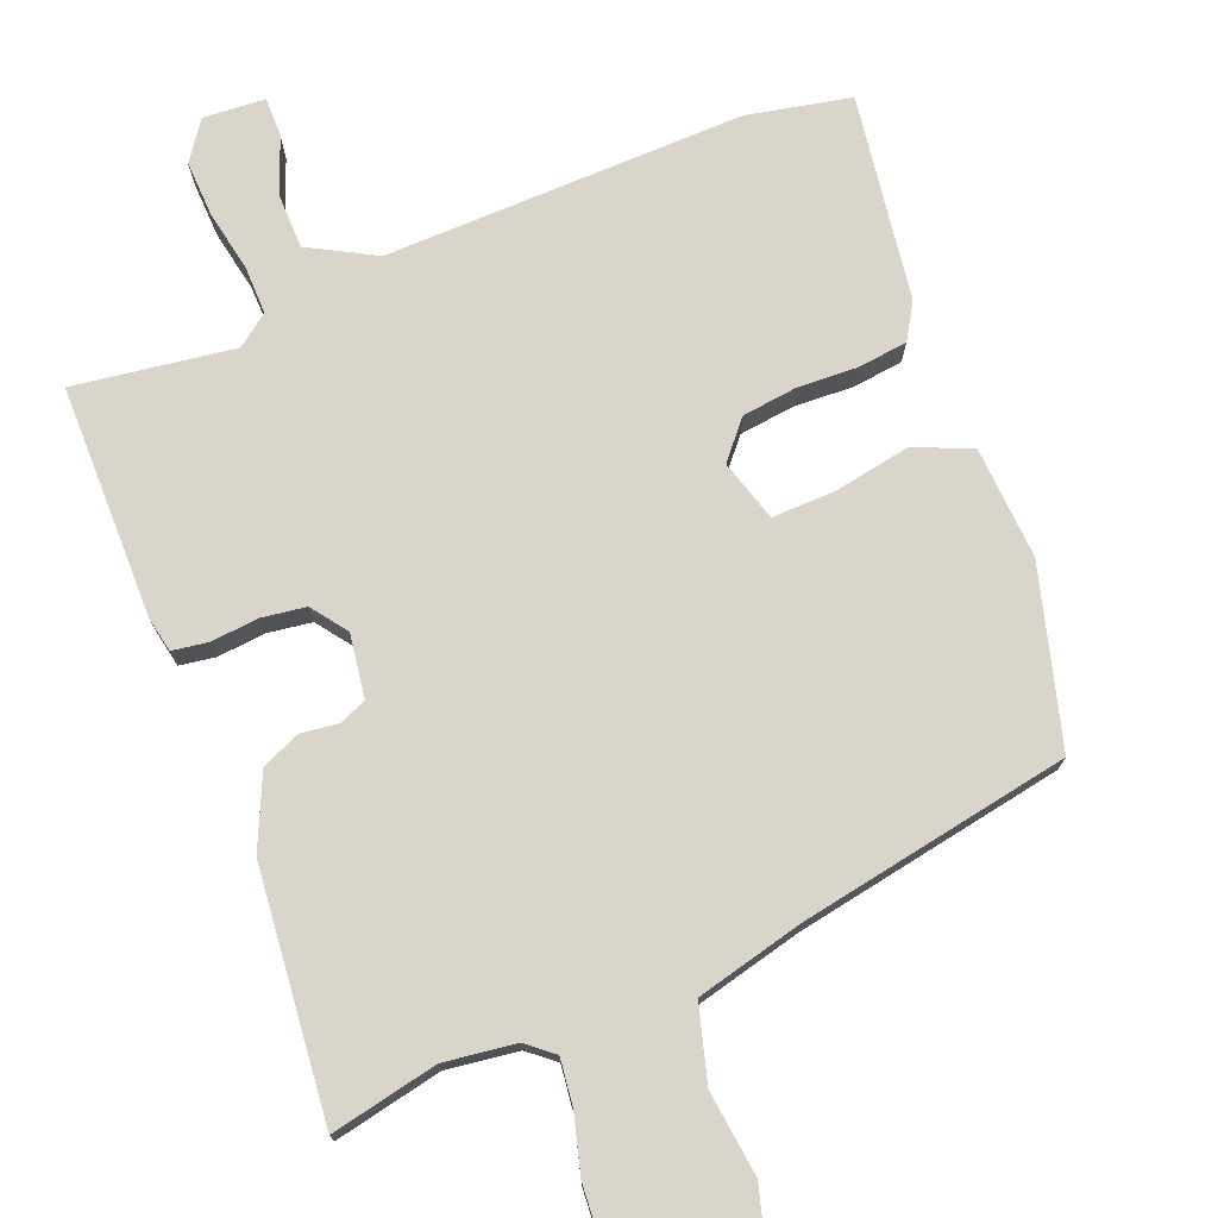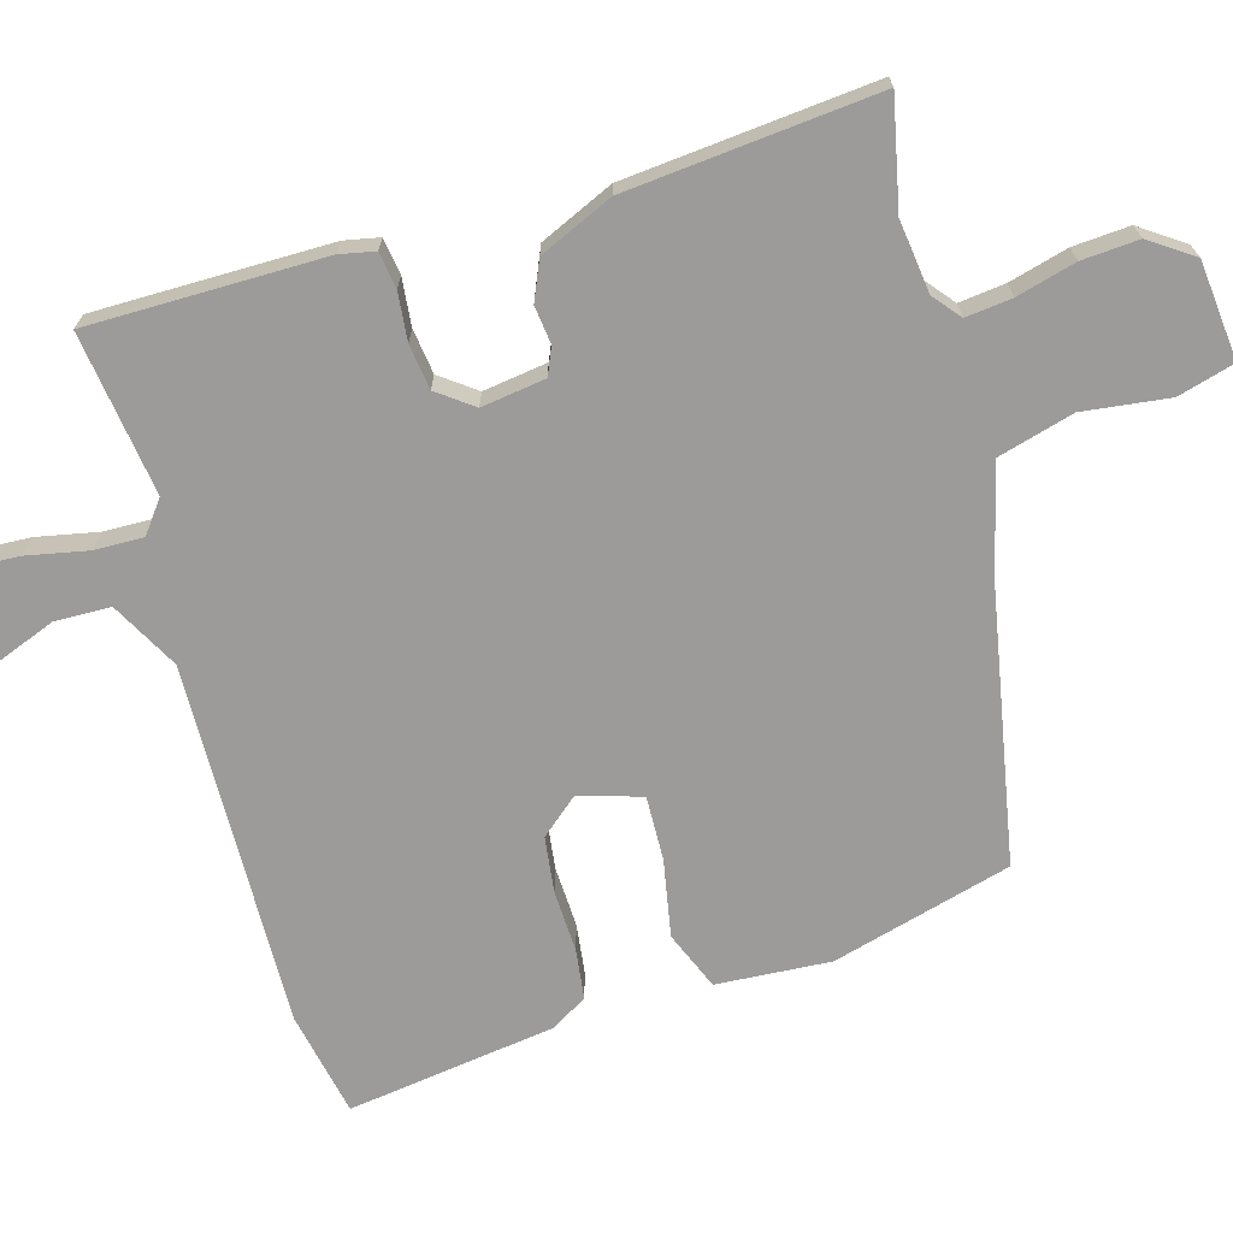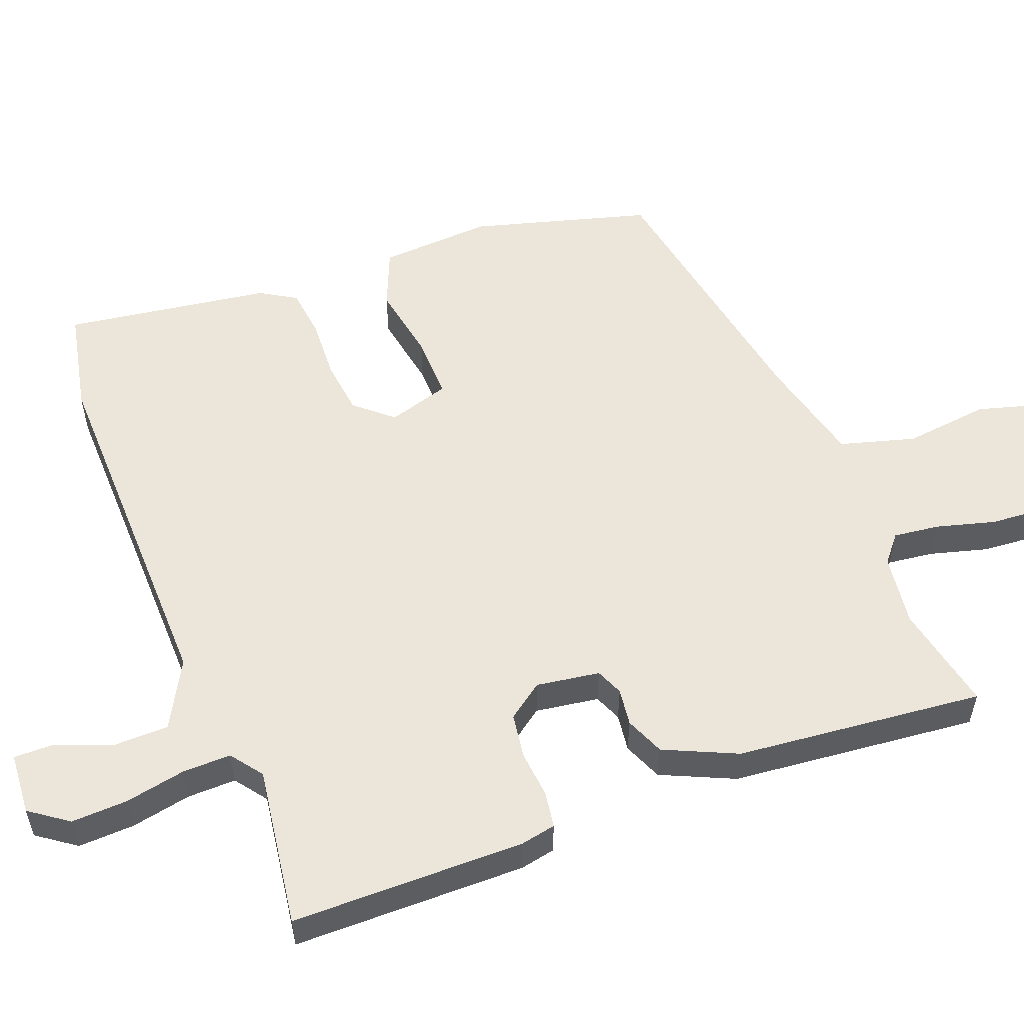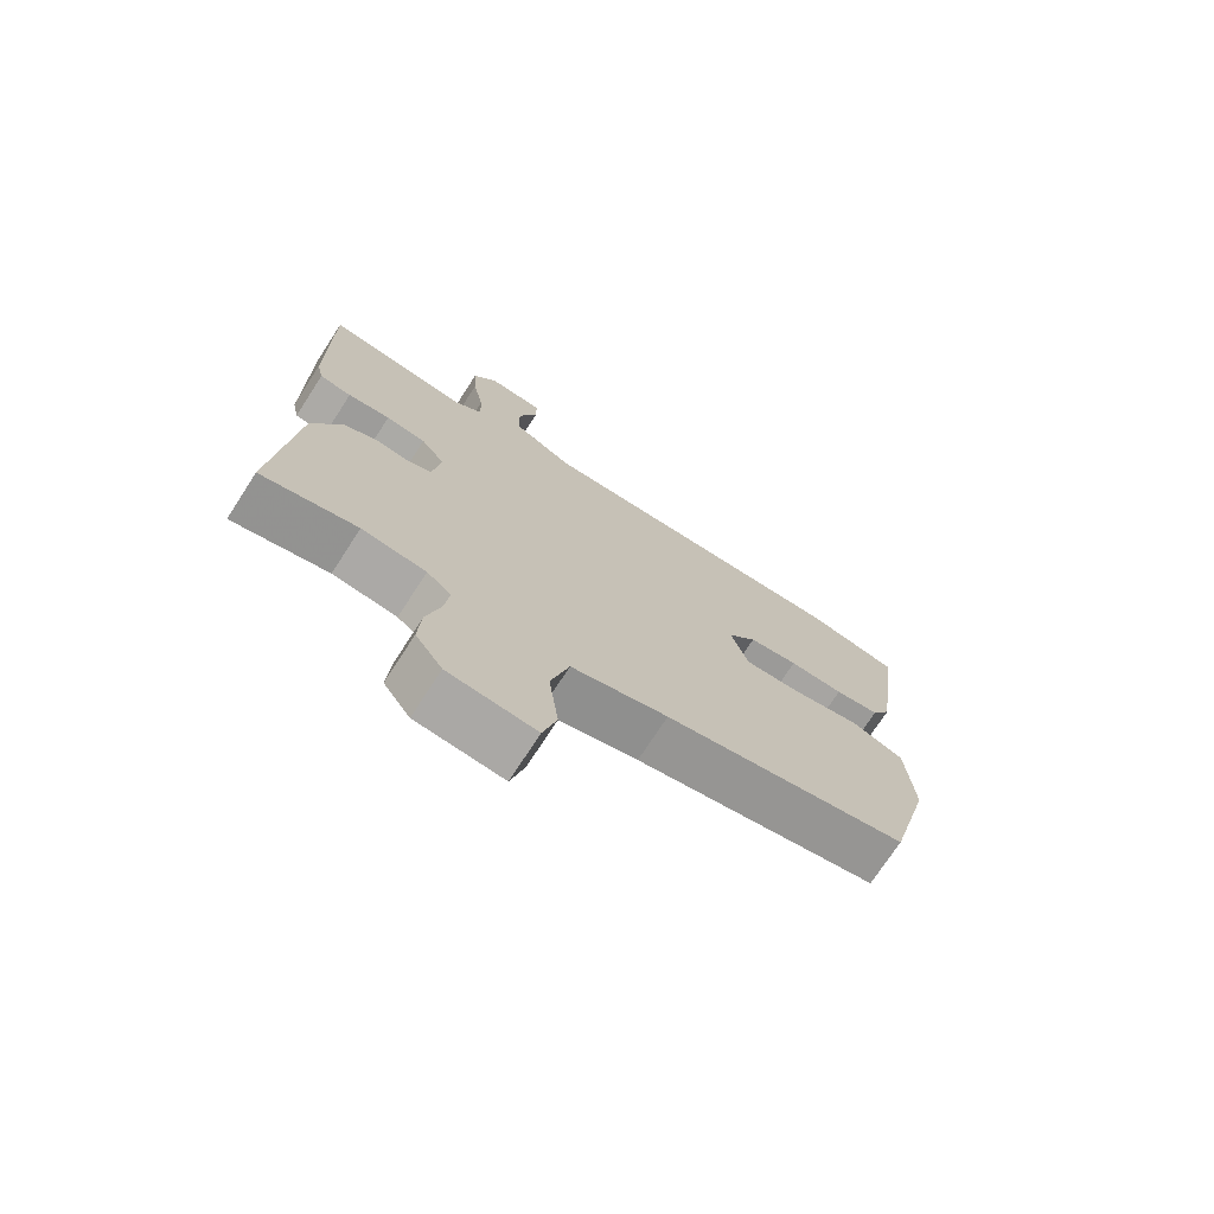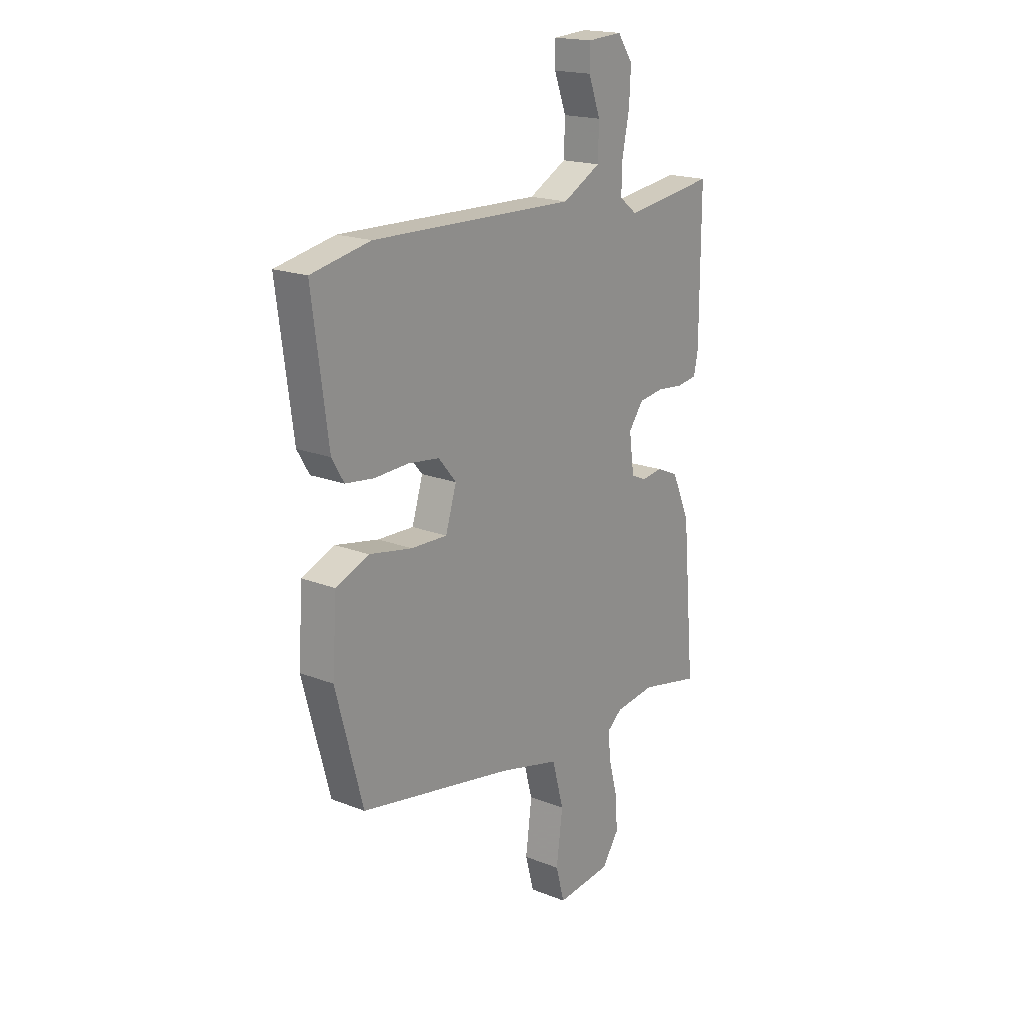
<metadata>
{"format":"obj","ext":"obj","renderer":"f3d","projection":"perspective","resolution":1024,"background":"white","views":[{"elev":74.2,"azim":158.8,"up":"+Y"},{"elev":-69.9,"azim":106.3,"up":"+Y"},{"elev":55.1,"azim":69.6,"up":"+Y"},{"elev":-73.0,"azim":147.1,"up":"+Z"},{"elev":18.7,"azim":-53.1,"up":"+Z"}]}
</metadata>
<code>
v -0.556 0.07 0.489
v -0.414 0.07 0.517
v 0.079 0.07 0.502
v 0.171 0.07 0.551
v 0.173 0.07 0.627
v 0.144 0.07 0.704
v 0.144 0.07 0.758
v 0.229 0.07 0.763
v 0.266 0.07 0.71
v 0.262 0.07 0.633
v 0.245 0.07 0.551
v 0.243 0.07 0.484
v 0.286 0.07 0.451
v 0.506 0.07 0.48
v 0.505 0.07 0.161
v 0.495 0.07 0.113
v 0.446 0.07 0.106
v 0.381 0.07 0.113
v 0.32 0.07 0.105
v 0.284 0.07 0.057
v 0.296 0.07 -0.03
v 0.333 0.07 -0.046
v 0.384 0.07 -0.04
v 0.437 0.07 -0.063
v 0.481 0.07 -0.163
v 0.511 0.07 -0.502
v 0.365 0.07 -0.47
v 0.267 0.07 -0.482
v 0.23 0.07 -0.512
v 0.237 0.07 -0.575
v 0.258 0.07 -0.655
v 0.263 0.07 -0.732
v 0.222 0.07 -0.791
v 0.089 0.07 -0.804
v 0.068 0.07 -0.727
v 0.083 0.07 -0.611
v 0.055 0.07 -0.508
v -0.092 0.07 -0.47
v -0.462 0.07 -0.399
v -0.527 0.07 -0.156
v -0.516 0.07 -0.002
v -0.437 0.07 0.03
v -0.333 0.07 0.01
v -0.246 0.07 0.007
v -0.22 0.07 0.091
v -0.263 0.07 0.142
v -0.338 0.07 0.152
v -0.421 0.07 0.149
v -0.489 0.07 0.158
v -0.518 0.07 0.207
v -0.556 0 0.489
v -0.414 0 0.517
v 0.079 0 0.502
v 0.171 0 0.551
v 0.173 0 0.627
v 0.144 0 0.704
v 0.144 0 0.758
v 0.229 0 0.763
v 0.266 0 0.71
v 0.262 0 0.633
v 0.245 0 0.551
v 0.243 0 0.484
v 0.286 0 0.451
v 0.506 0 0.48
v 0.505 0 0.161
v 0.495 0 0.113
v 0.446 0 0.106
v 0.381 0 0.113
v 0.32 0 0.105
v 0.284 0 0.057
v 0.296 0 -0.03
v 0.333 0 -0.046
v 0.384 0 -0.04
v 0.437 0 -0.063
v 0.481 0 -0.163
v 0.511 0 -0.502
v 0.365 0 -0.47
v 0.267 0 -0.482
v 0.23 0 -0.512
v 0.237 0 -0.575
v 0.258 0 -0.655
v 0.263 0 -0.732
v 0.222 0 -0.791
v 0.089 0 -0.804
v 0.068 0 -0.727
v 0.083 0 -0.611
v 0.055 0 -0.508
v -0.092 0 -0.47
v -0.462 0 -0.399
v -0.527 0 -0.156
v -0.516 0 -0.002
v -0.437 0 0.03
v -0.333 0 0.01
v -0.246 0 0.007
v -0.22 0 0.091
v -0.263 0 0.142
v -0.338 0 0.152
v -0.421 0 0.149
v -0.489 0 0.158
v -0.518 0 0.207
f 1 2 3
f 50 1 3
f 49 50 3
f 48 49 3
f 47 48 3
f 46 47 3 4
f 45 46 4
f 44 45 4
f 41 42 43
f 40 41 43
f 39 40 43
f 38 39 43
f 37 38 43 44
f 34 35 36
f 33 34 36
f 32 33 36
f 31 32 36
f 30 31 36
f 29 30 36 37
f 37 44 4
f 29 37 4
f 28 29 4
f 25 26 27
f 24 25 27
f 23 24 27
f 22 23 27
f 21 22 27 28
f 16 17 18
f 15 16 18
f 14 15 18
f 13 14 18
f 12 13 18 19
f 9 10 11
f 8 9 11
f 7 8 11
f 6 7 11
f 5 6 11
f 5 11 12
f 28 4 5
f 21 28 5
f 20 21 5
f 5 12 19 20
f 53 52 51
f 53 51 100
f 53 100 99
f 53 99 98
f 53 98 97
f 54 53 97 96
f 54 96 95
f 54 95 94
f 93 92 91
f 93 91 90
f 93 90 89
f 93 89 88
f 94 93 88 87
f 86 85 84
f 86 84 83
f 86 83 82
f 86 82 81
f 86 81 80
f 87 86 80 79
f 54 94 87
f 54 87 79
f 54 79 78
f 77 76 75
f 77 75 74
f 77 74 73
f 77 73 72
f 78 77 72 71
f 68 67 66
f 68 66 65
f 68 65 64
f 68 64 63
f 69 68 63 62
f 61 60 59
f 61 59 58
f 61 58 57
f 61 57 56
f 61 56 55
f 62 61 55
f 55 54 78
f 55 78 71
f 55 71 70
f 70 69 62 55
f 1 51 52 2
f 2 52 53 3
f 3 53 54 4
f 4 54 55 5
f 5 55 56 6
f 6 56 57 7
f 7 57 58 8
f 8 58 59 9
f 9 59 60 10
f 10 60 61 11
f 11 61 62 12
f 12 62 63 13
f 13 63 64 14
f 14 64 65 15
f 15 65 66 16
f 16 66 67 17
f 17 67 68 18
f 18 68 69 19
f 19 69 70 20
f 20 70 71 21
f 21 71 72 22
f 22 72 73 23
f 23 73 74 24
f 24 74 75 25
f 25 75 76 26
f 26 76 77 27
f 27 77 78 28
f 28 78 79 29
f 29 79 80 30
f 30 80 81 31
f 31 81 82 32
f 32 82 83 33
f 33 83 84 34
f 34 84 85 35
f 35 85 86 36
f 36 86 87 37
f 37 87 88 38
f 38 88 89 39
f 39 89 90 40
f 40 90 91 41
f 41 91 92 42
f 42 92 93 43
f 43 93 94 44
f 44 94 95 45
f 45 95 96 46
f 46 96 97 47
f 47 97 98 48
f 48 98 99 49
f 49 99 100 50
f 50 100 51 1

</code>
